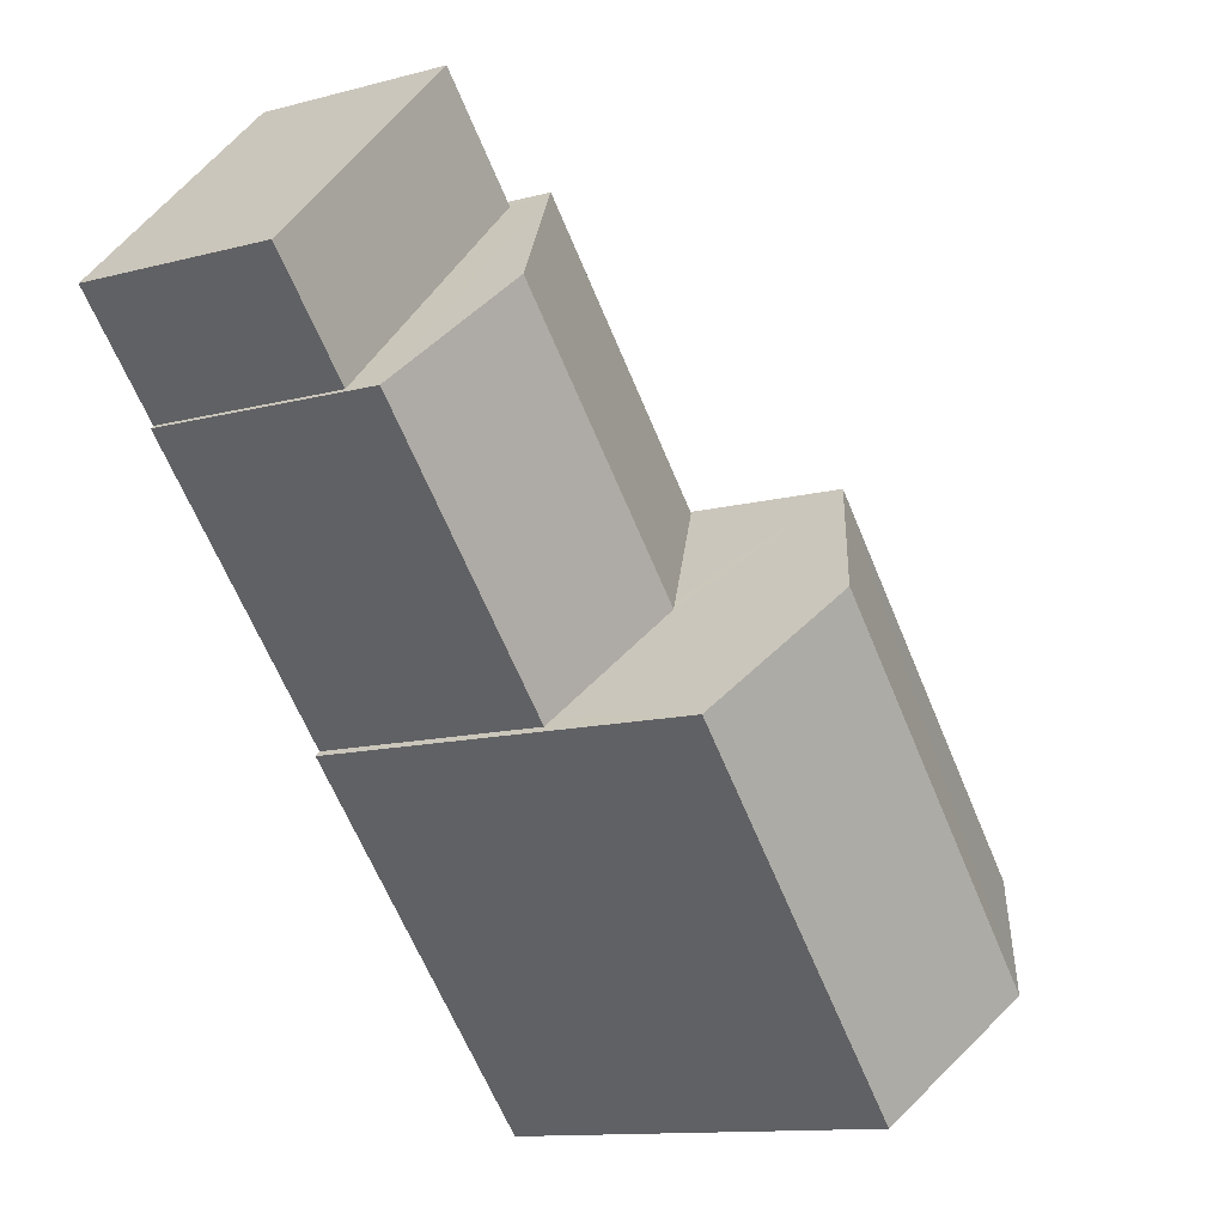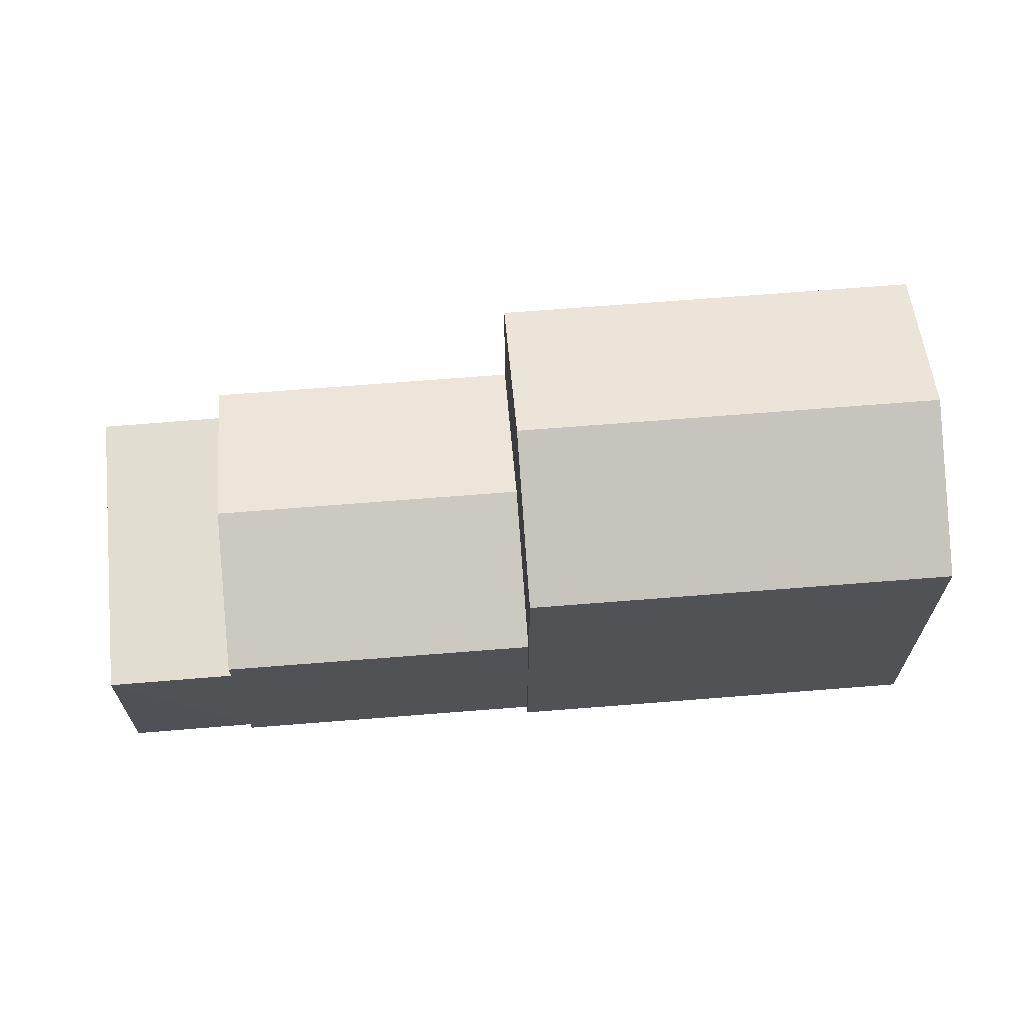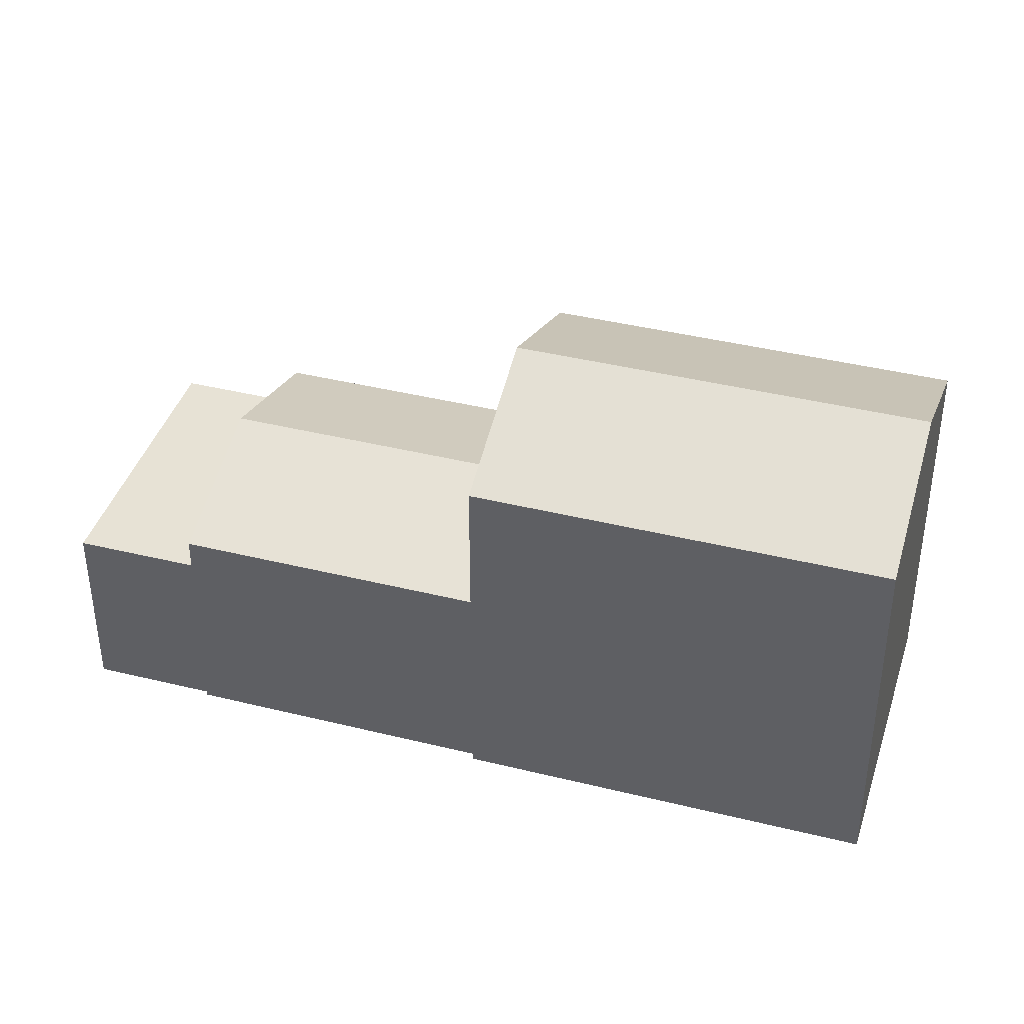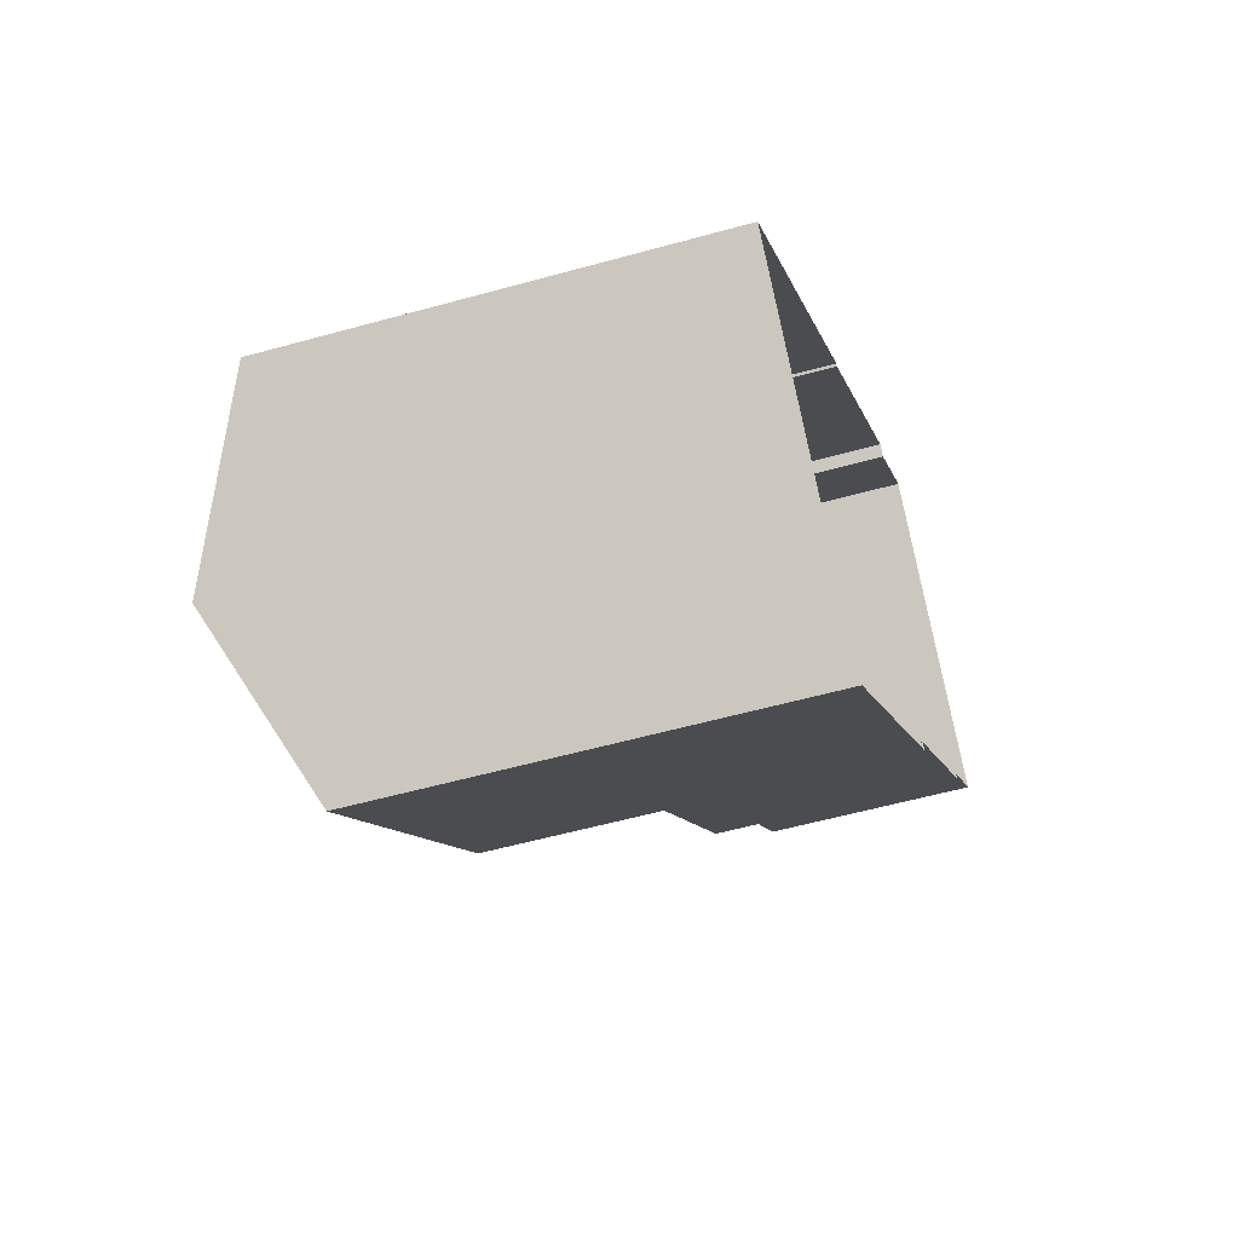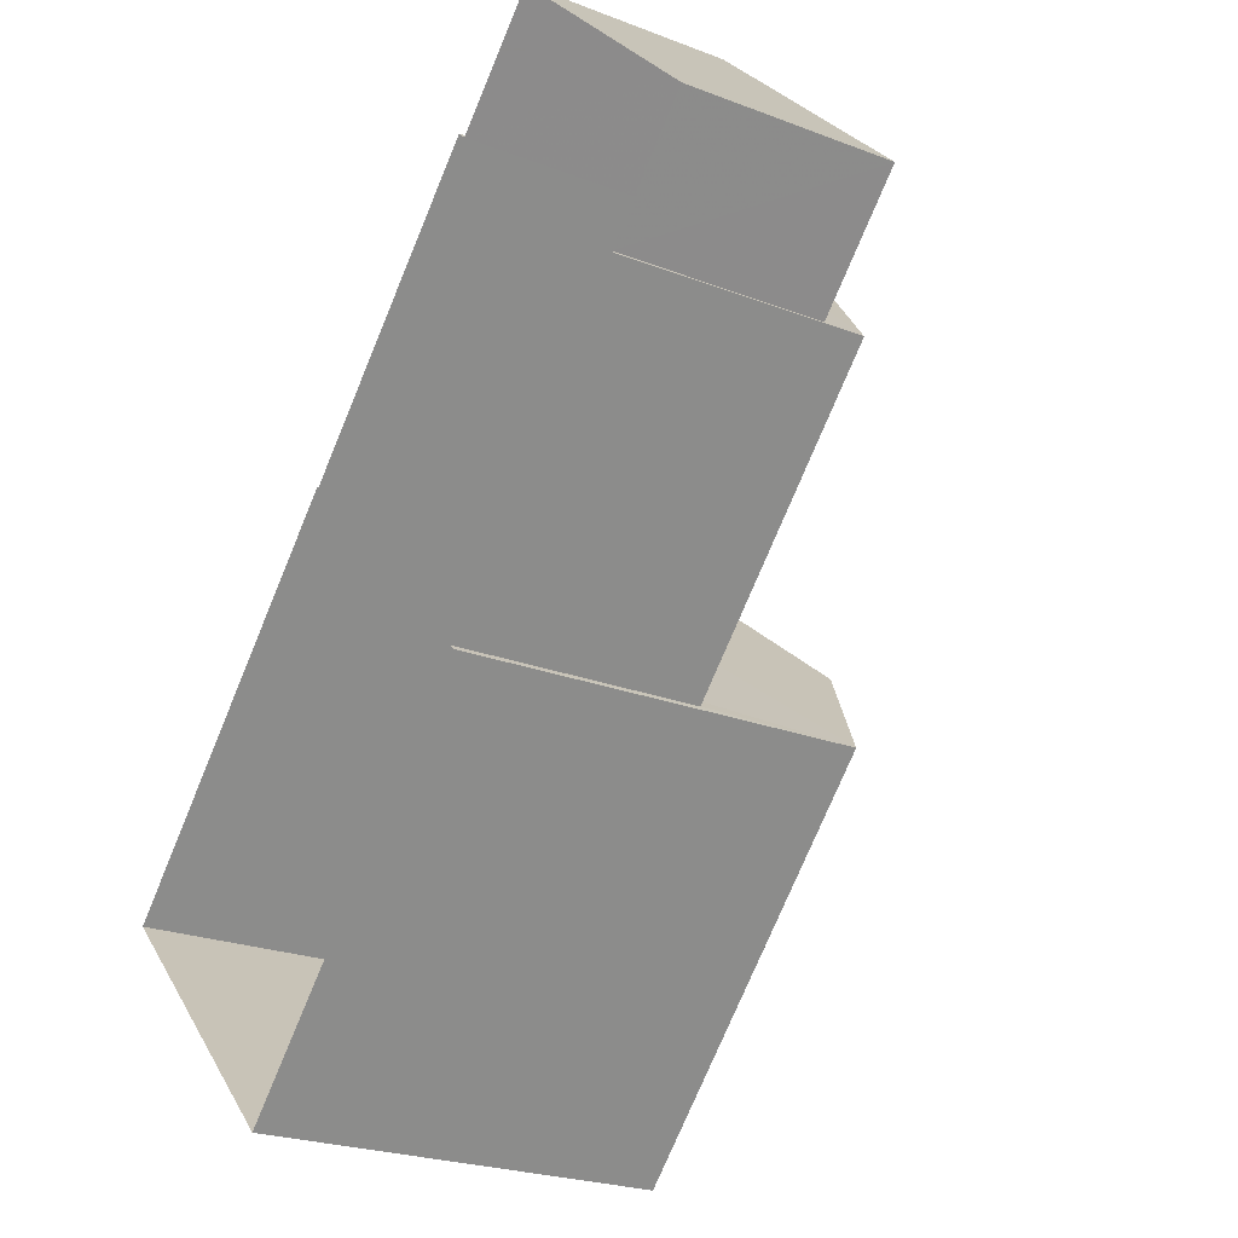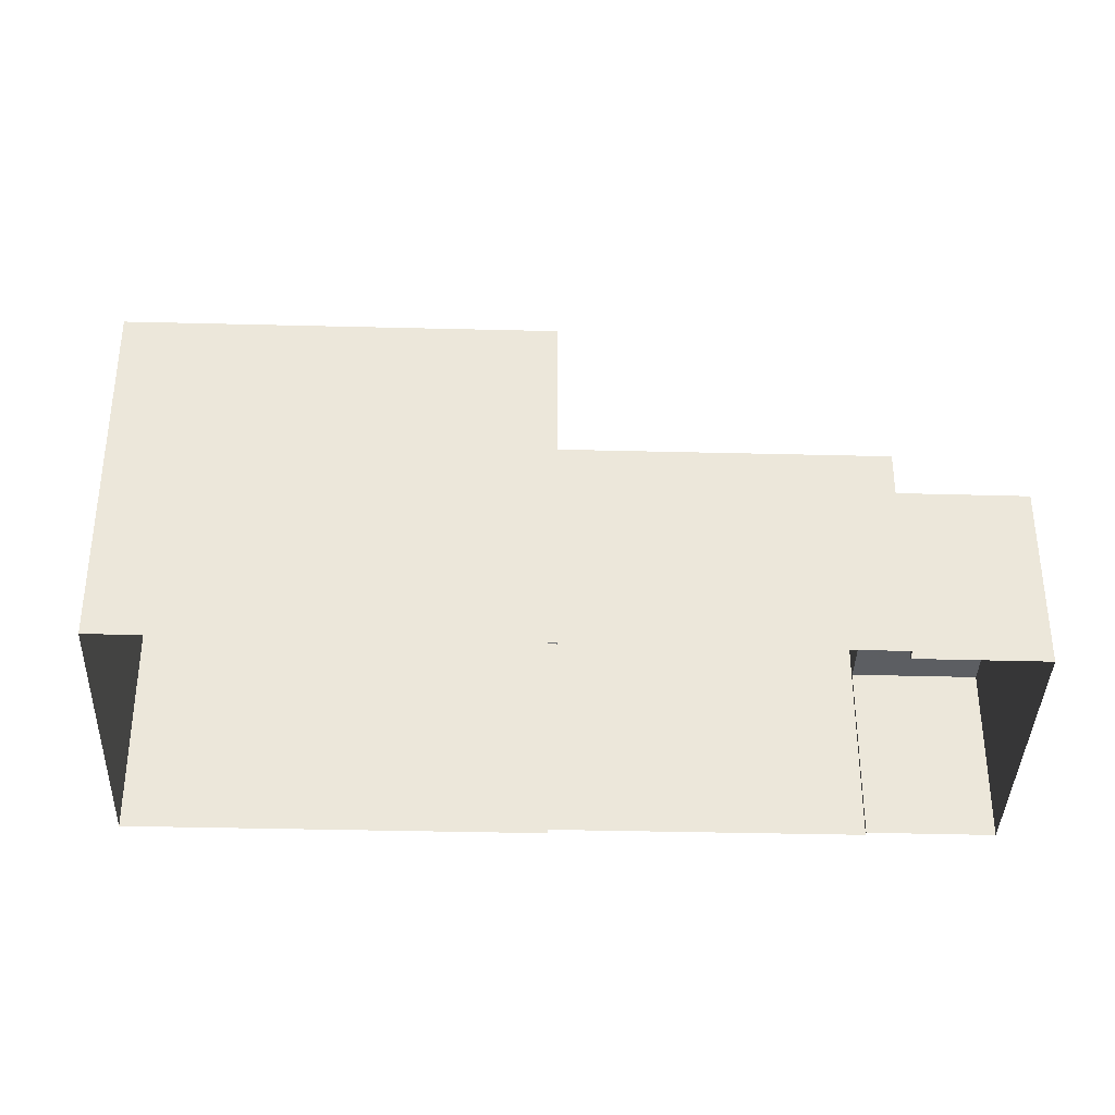
<metadata>
{"format":"obj","ext":"obj","renderer":"f3d","projection":"perspective","resolution":1024,"background":"white","views":[{"elev":-11.9,"azim":-57.3,"up":"+Y"},{"elev":68.9,"azim":-50.3,"up":"+Z"},{"elev":40.3,"azim":-28.8,"up":"+Z"},{"elev":-55.4,"azim":106.4,"up":"+Y"},{"elev":-23.3,"azim":-123.3,"up":"+Y"},{"elev":-37.4,"azim":132.4,"up":"+Z"}]}
</metadata>
<code>
v 1.281e+04 -1.555e+04 21.91
v 1.28e+04 -1.555e+04 21.91
v 1.281e+04 -1.555e+04 21.91
v 1.281e+04 -1.554e+04 21.91
v 1.281e+04 -1.554e+04 21.91
v 1.28e+04 -1.555e+04 21.91
v 1.28e+04 -1.554e+04 21.91
v 1.28e+04 -1.554e+04 21.91
v 1.28e+04 -1.554e+04 21.91
v 1.28e+04 -1.554e+04 21.91
v 1.28e+04 -1.554e+04 21.91
v 1.28e+04 -1.554e+04 21.91
v 1.28e+04 -1.554e+04 25.2
v 1.28e+04 -1.554e+04 25.2
v 1.28e+04 -1.554e+04 25.2
v 1.28e+04 -1.554e+04 25.2
v 1.281e+04 -1.554e+04 25.81
v 1.28e+04 -1.554e+04 25.81
v 1.281e+04 -1.555e+04 26.63
v 1.28e+04 -1.554e+04 26.71
v 1.281e+04 -1.555e+04 26.71
v 1.28e+04 -1.555e+04 25.88
v 1.28e+04 -1.554e+04 25.81
v 1.28e+04 -1.555e+04 25.81
v 1.281e+04 -1.555e+04 28.38
v 1.281e+04 -1.555e+04 29.53
v 1.28e+04 -1.555e+04 28.38
v 1.281e+04 -1.555e+04 29.53
v 1.281e+04 -1.554e+04 28.38
v 1.281e+04 -1.555e+04 28.38
f 1 2 3
f 4 3 5
f 1 6 2
f 7 5 8
f 9 2 10
f 11 8 9
f 11 9 12
f 3 2 5
f 5 2 8
f 8 2 9
f 13 14 15
f 13 16 14
f 17 18 19
f 19 18 20
f 21 19 20
f 22 21 20
f 22 20 23
f 24 22 23
f 25 26 27
f 28 26 25
f 26 28 29
f 29 28 30
f 9 15 12
f 9 13 15
f 15 11 12
f 15 14 11
f 8 11 14
f 16 8 14
f 9 10 13
f 10 23 13
f 8 16 7
f 16 23 18
f 13 23 16
f 7 16 18
f 20 18 23
f 2 24 23
f 10 2 23
f 18 5 7
f 18 17 5
f 5 17 4
f 29 4 17
f 27 29 21
f 6 24 2
f 27 24 6
f 29 17 19
f 22 24 27
f 27 21 22
f 29 19 21
f 28 25 30
f 26 29 27
f 29 30 3
f 4 29 3
f 25 1 3
f 30 25 3
f 1 27 6
f 1 25 27

</code>
